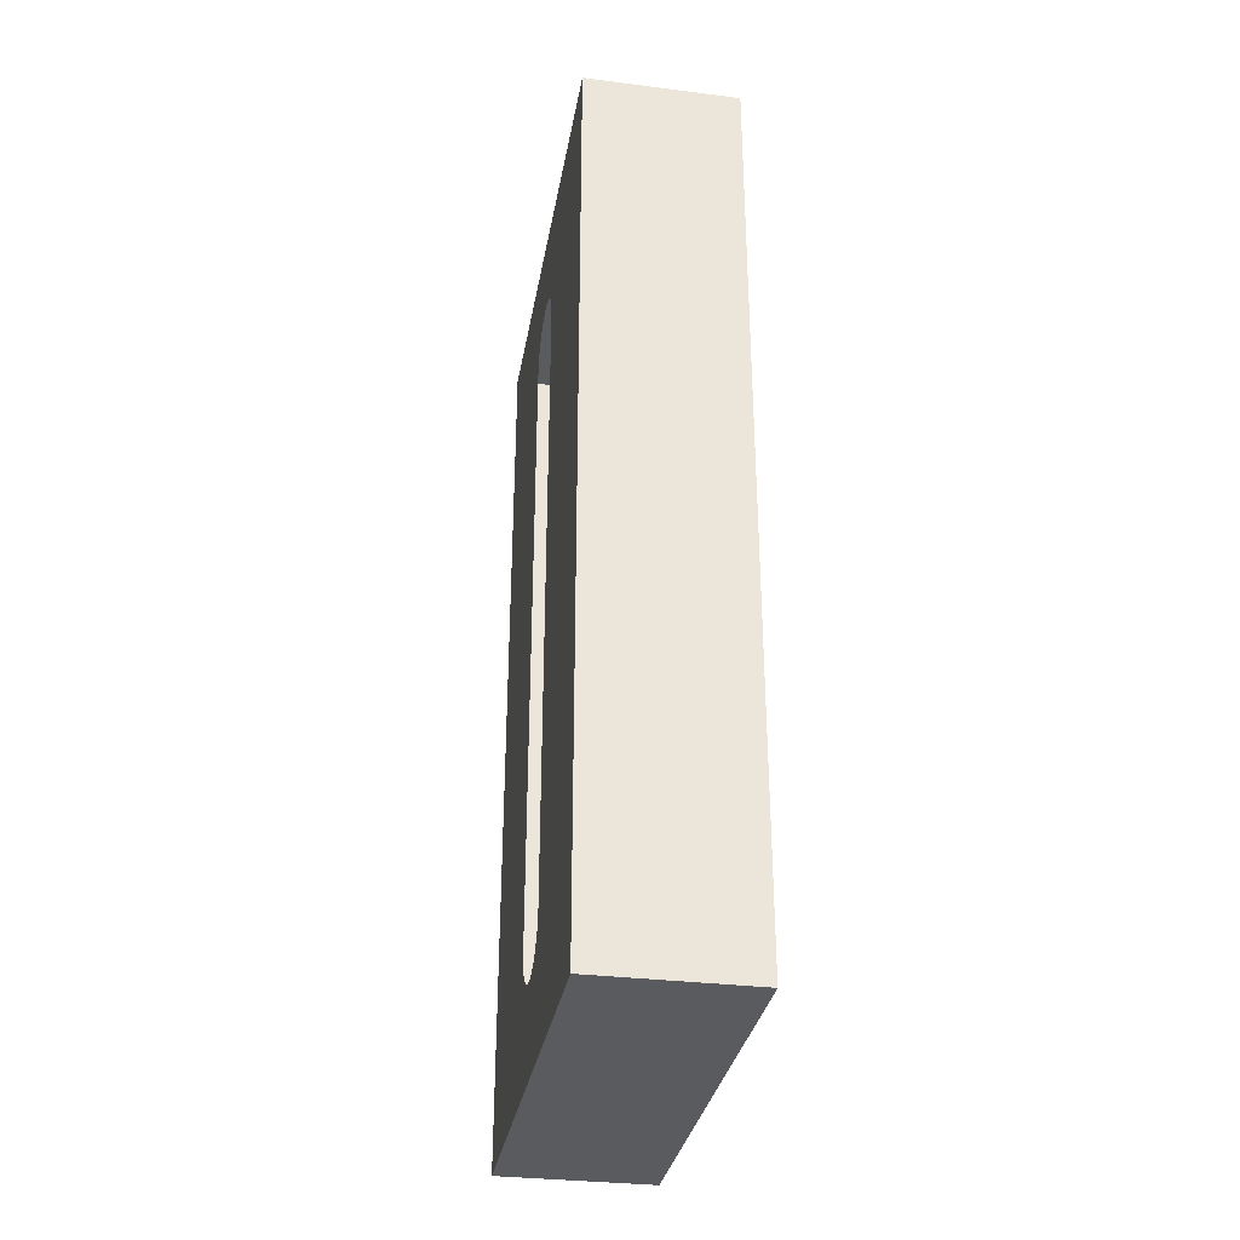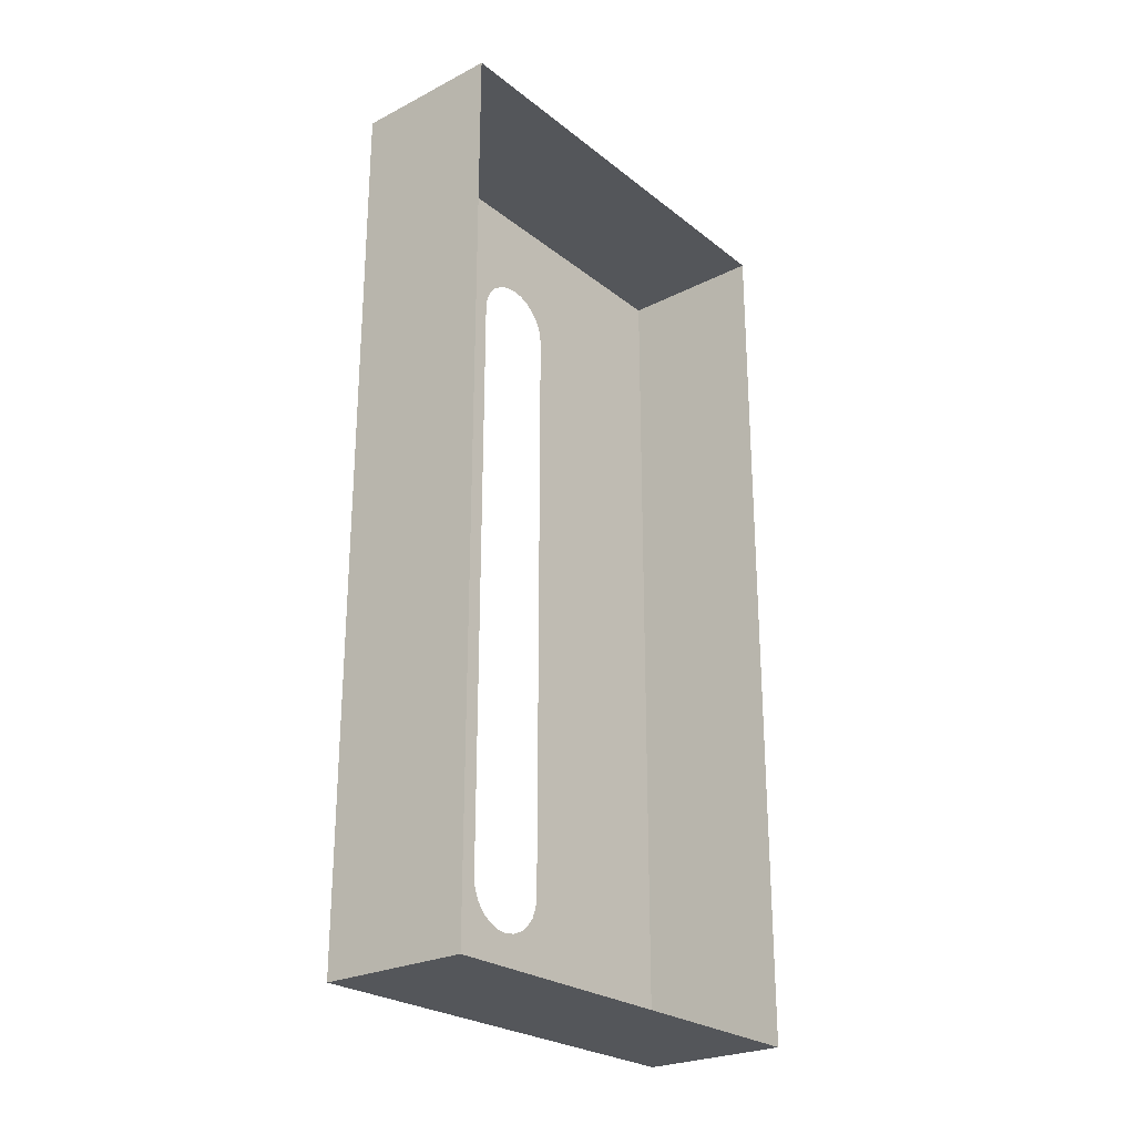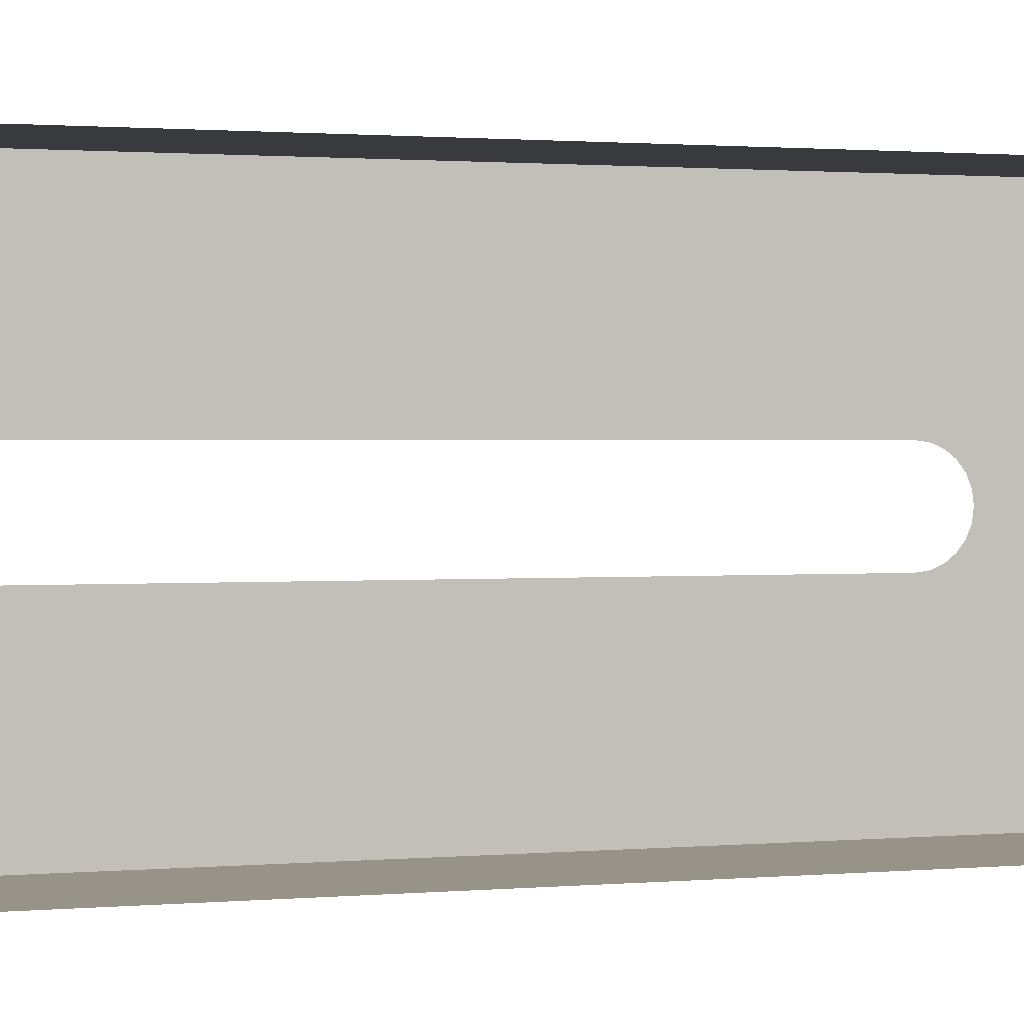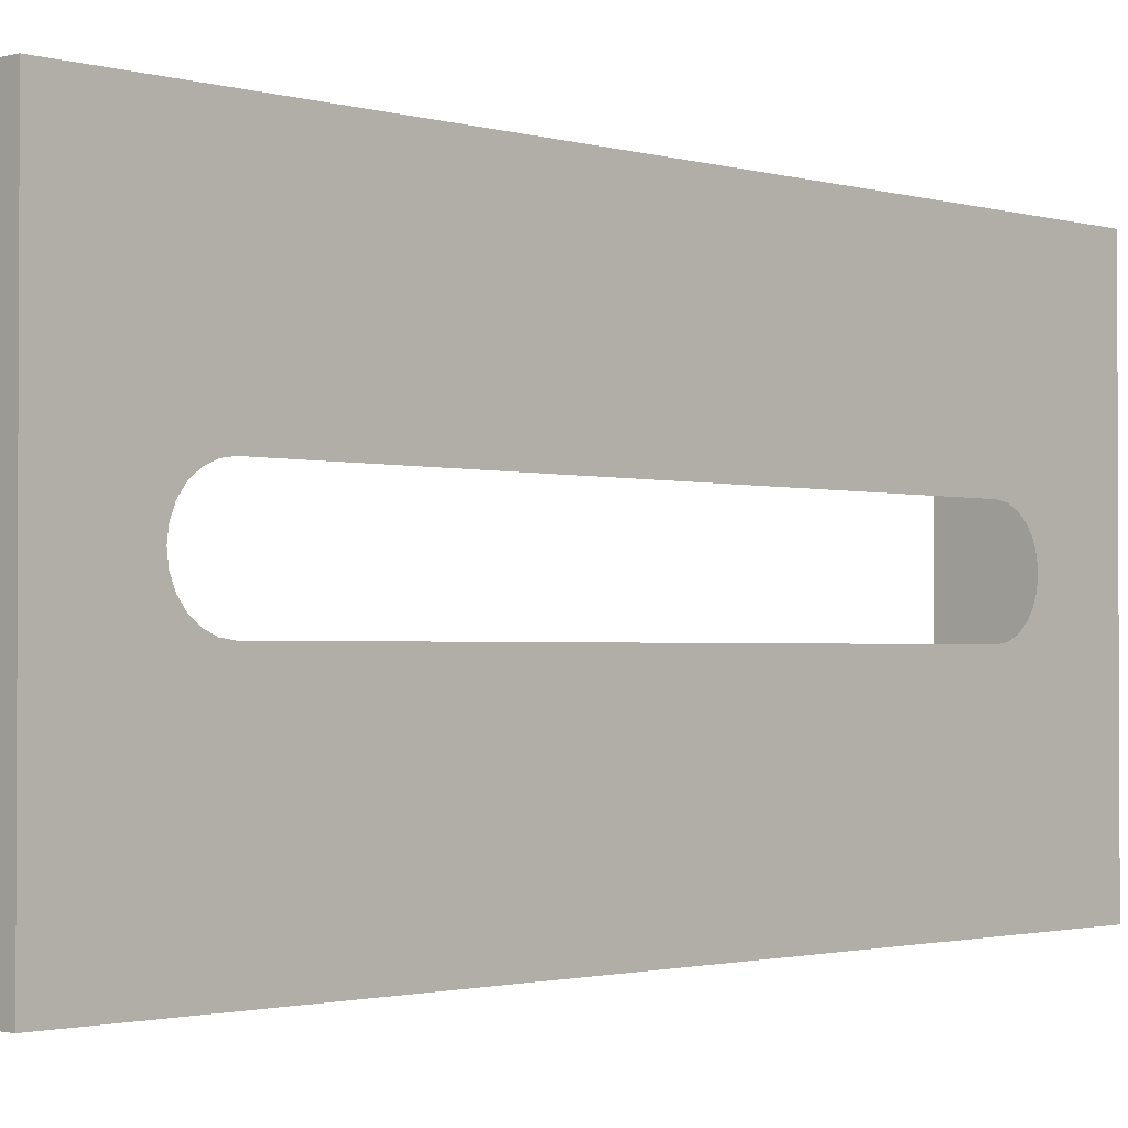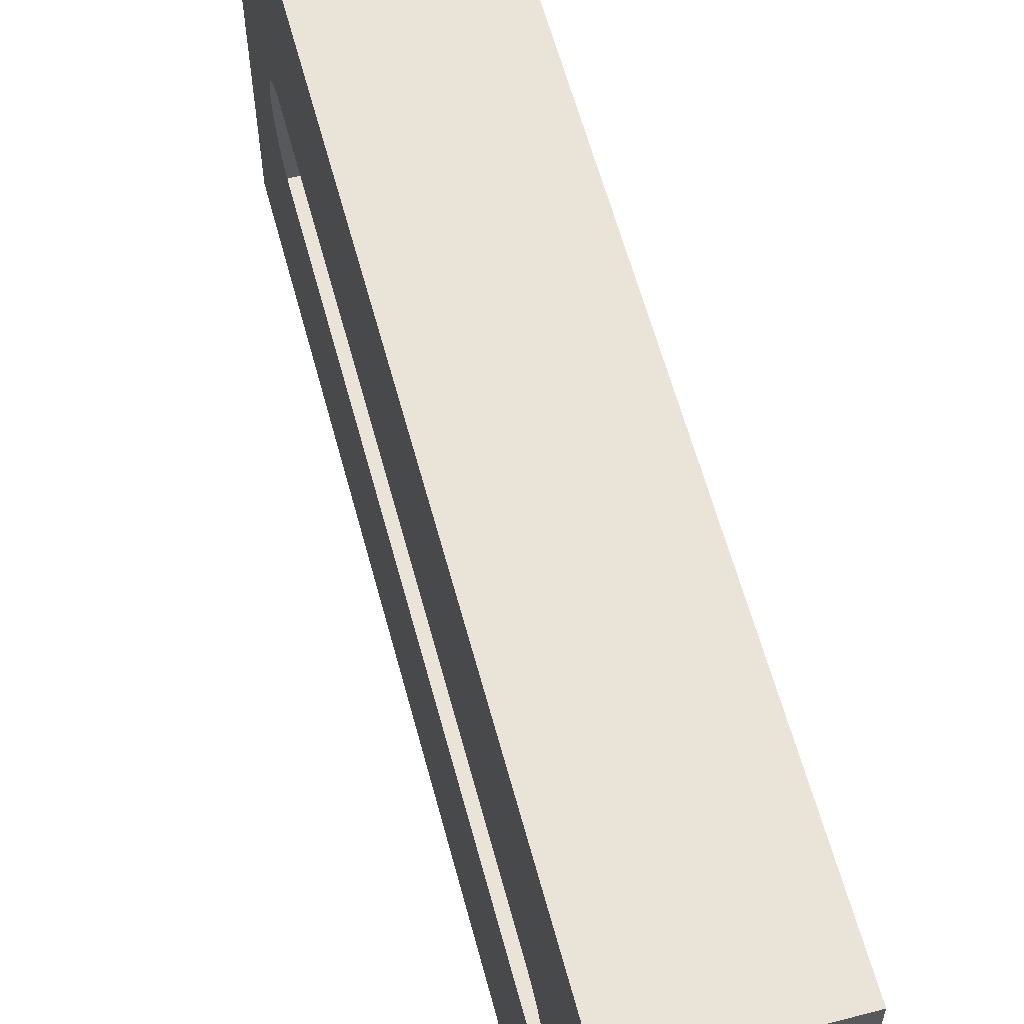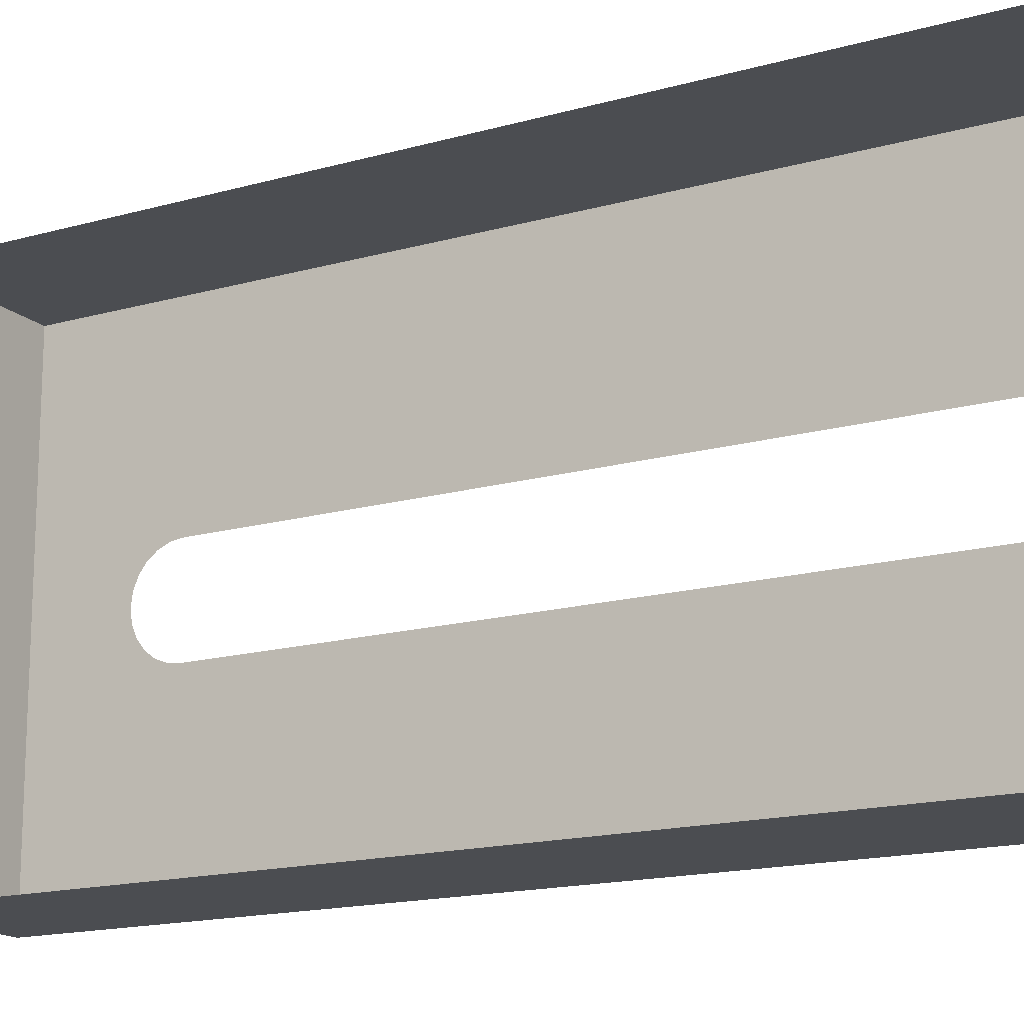
<metadata>
{"format":"obj","ext":"obj","renderer":"f3d","projection":"perspective","resolution":1024,"background":"white","views":[{"elev":-32.5,"azim":170.1,"up":"+Z"},{"elev":-25.5,"azim":-140.9,"up":"+Z"},{"elev":1.3,"azim":-107.5,"up":"+Y"},{"elev":-1.6,"azim":43.5,"up":"+Y"},{"elev":60.9,"azim":165.0,"up":"+Y"},{"elev":-16.0,"azim":-59.5,"up":"+Y"}]}
</metadata>
<code>
o mesh39/mesh39-geometry#mesh39-geometry
v -0.6336 -0.236 0.1059
v -0.6336 -0.2298 0.1085
v -0.6336 -0.2229 0.1059
v -0.6336 -0.2301 0.1086
v -0.6336 -0.2295 0.1085
v -0.638 -0.236 0.1059
v -0.6336 -0.2304 0.1088
v -0.6336 -0.2291 0.1085
v -0.638 -0.2229 0.1059
v -0.638 -0.236 0.1316
v -0.6336 -0.2306 0.1091
v -0.6336 -0.2288 0.1086
v -0.638 -0.2229 0.1316
v -0.6336 -0.236 0.1316
v -0.6336 -0.2307 0.1094
v -0.6336 -0.2285 0.1088
v -0.6336 -0.2229 0.1316
v -0.6336 -0.2283 0.1091
v -0.6336 -0.2282 0.1094
v -0.6336 -0.2308 0.1098
v -0.6336 -0.2281 0.1098
v -0.6336 -0.2295 0.129
v -0.6336 -0.2308 0.1277
v -0.6336 -0.2281 0.1277
v -0.6336 -0.2291 0.129
v -0.6336 -0.2298 0.129
v -0.6336 -0.2307 0.1281
v -0.6336 -0.2282 0.1281
v -0.6336 -0.2288 0.1289
v -0.6336 -0.2301 0.1289
v -0.6336 -0.2306 0.1284
v -0.6336 -0.2283 0.1284
v -0.6336 -0.2285 0.1286
v -0.6336 -0.2304 0.1286
f 1 2 3
f 2 1 4
f 3 2 1
f 4 1 2
f 3 2 5
f 5 2 3
f 3 6 1
f 1 6 3
f 4 1 7
f 7 1 4
f 8 3 5
f 5 3 8
f 6 3 9
f 9 3 6
f 10 1 6
f 6 1 10
f 7 1 11
f 11 1 7
f 12 3 8
f 8 3 12
f 3 13 9
f 9 13 3
f 1 10 14
f 14 10 1
f 11 1 15
f 15 1 11
f 16 3 12
f 12 3 16
f 13 3 17
f 17 3 13
f 13 14 10
f 10 14 13
f 15 1 14
f 14 1 15
f 18 3 16
f 16 3 18
f 3 19 17
f 17 19 3
f 14 13 17
f 17 13 14
f 15 14 20
f 20 14 15
f 19 3 18
f 18 3 19
f 17 19 21
f 21 19 17
f 17 22 14
f 14 22 17
f 20 14 23
f 23 14 20
f 17 21 24
f 24 21 17
f 17 25 22
f 22 25 17
f 26 14 22
f 22 14 26
f 23 14 27
f 27 14 23
f 17 24 28
f 28 24 17
f 17 29 25
f 25 29 17
f 30 14 26
f 26 14 30
f 27 14 31
f 31 14 27
f 17 28 32
f 32 28 17
f 17 33 29
f 29 33 17
f 34 14 30
f 30 14 34
f 31 14 34
f 34 14 31
f 17 32 33
f 33 32 17

</code>
